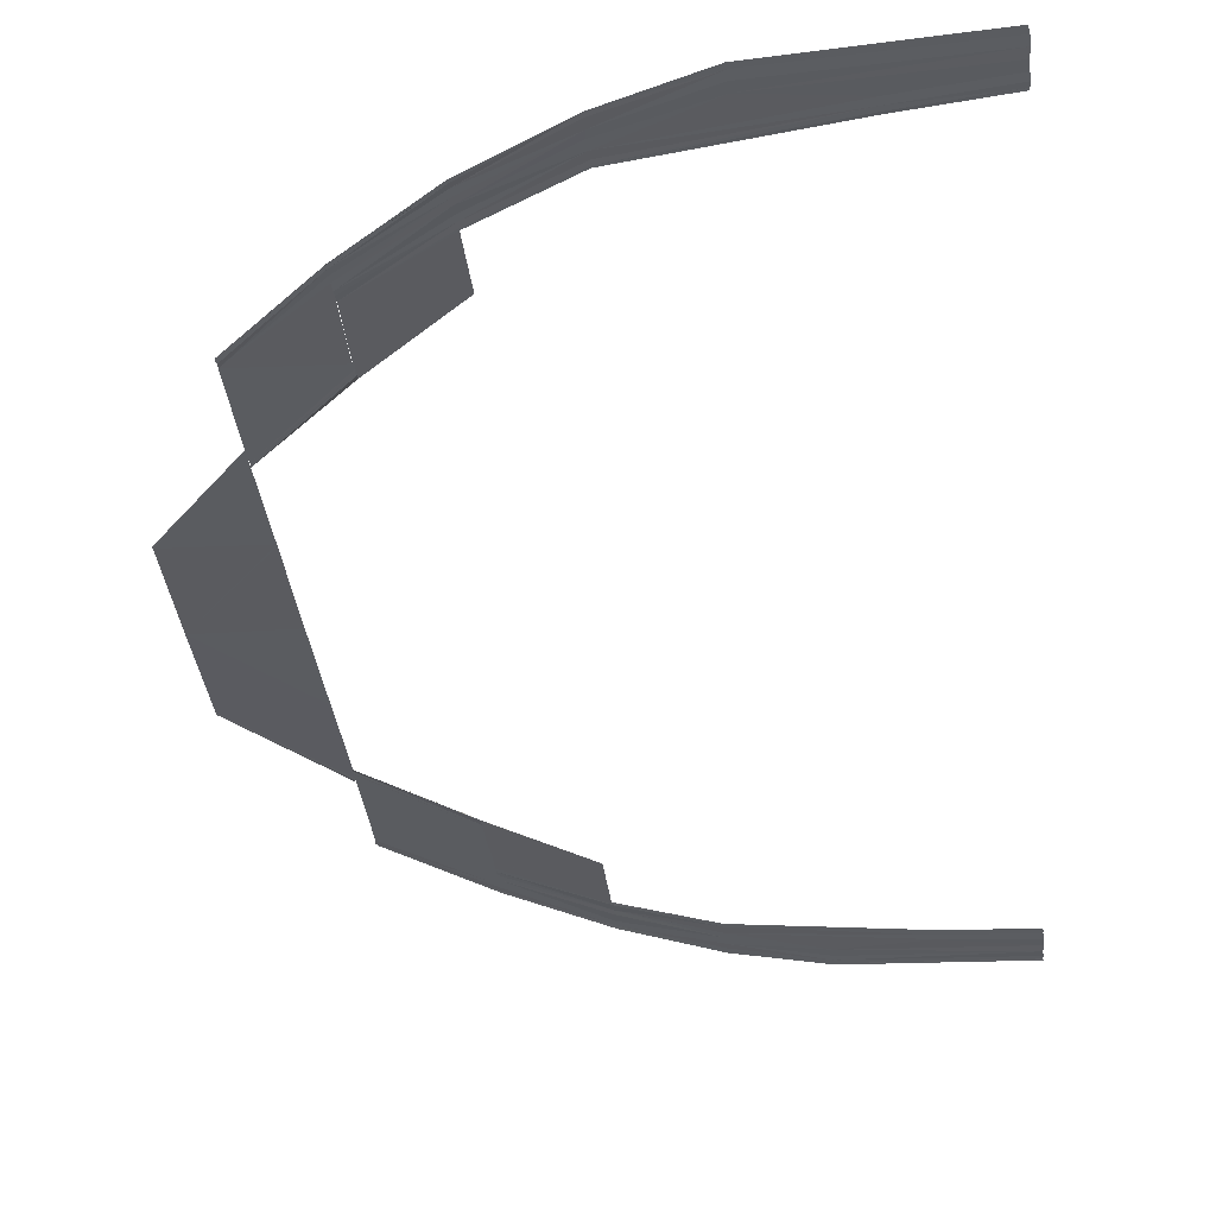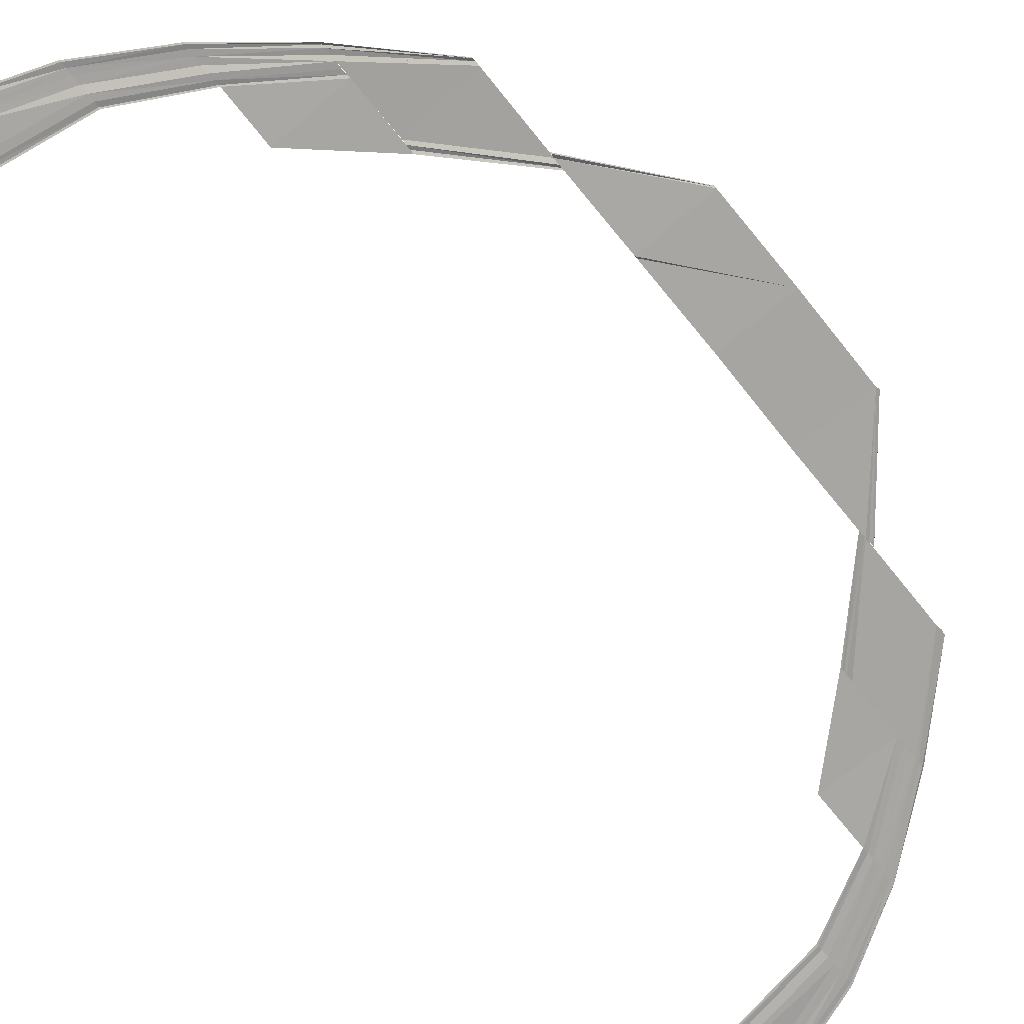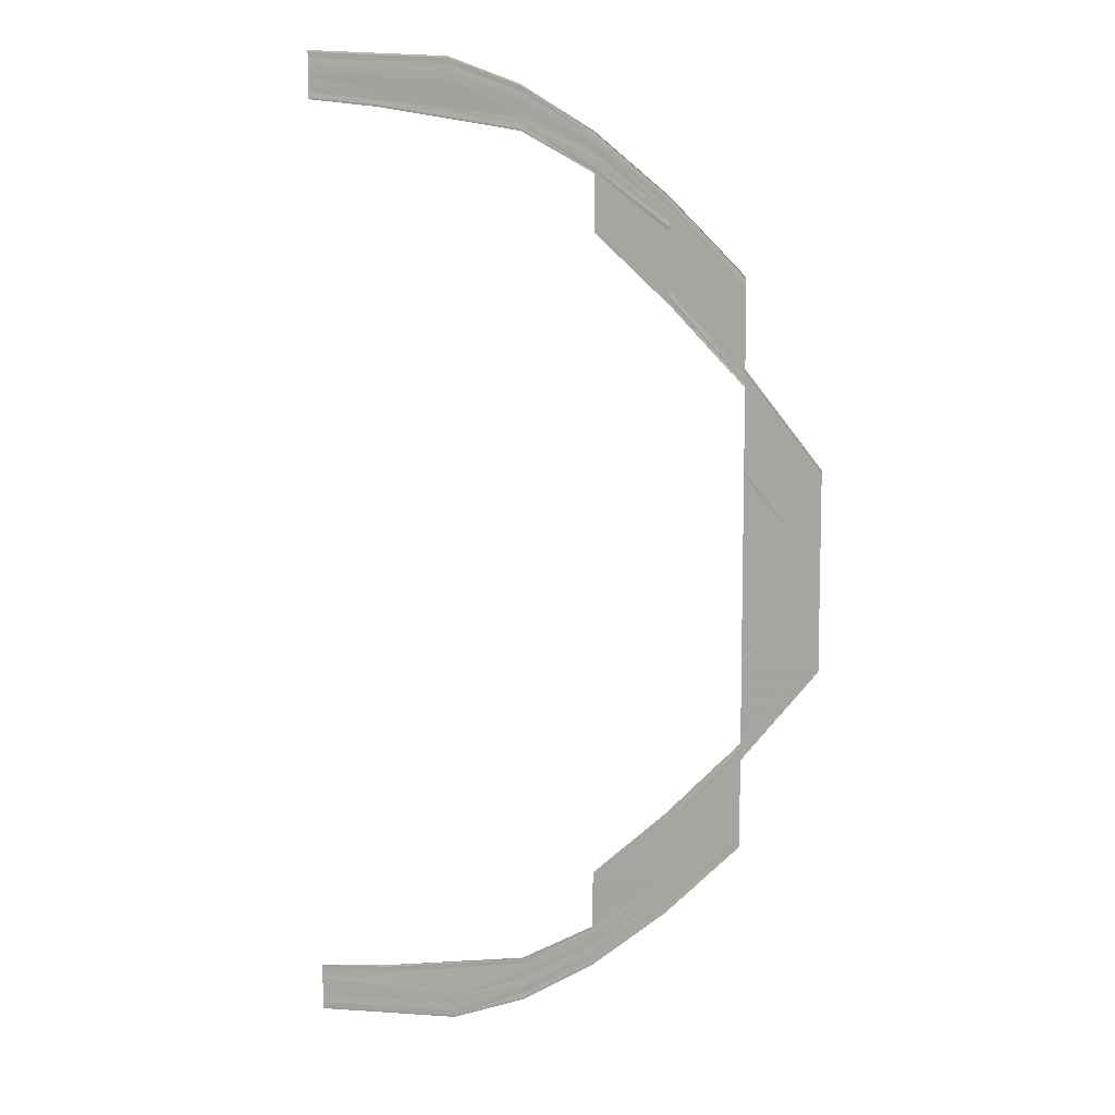
<metadata>
{"format":"obj","ext":"obj","renderer":"f3d","projection":"perspective","resolution":1024,"background":"white","views":[{"elev":-33.5,"azim":6.3,"up":"+Y"},{"elev":-74.0,"azim":-140.7,"up":"+Y"},{"elev":8.5,"azim":-160.1,"up":"+Z"}]}
</metadata>
<code>
o 15962
v 2221 1860 7.258
v 2221 1860 7.257
v 2221 1860 7.258
v 2221 1860 7.257
v 2221 1860 7.258
v 2221 1860 7.256
v 2221 1860 7.257
v 2221 1860 7.256
v 2221 1860 7.255
v 2221 1860 7.256
v 2221 1860 7.254
v 2221 1860 7.255
v 2221 1860 7.254
v 2221 1860 7.253
v 2221 1860 7.254
v 2221 1860 7.252
v 2221 1860 7.253
v 2221 1860 7.252
v 2221 1860 7.252
v 2221 1860 7.251
v 2221 1860 7.251
v 2221 1860 7.252
v 2221 1860 7.258
v 2221 1860 7.257
v 2221 1860 7.257
v 2221 1860 7.258
v 2221 1860 7.257
v 2221 1860 7.258
v 2221 1860 7.256
v 2221 1860 7.257
v 2221 1860 7.255
v 2221 1860 7.256
v 2221 1860 7.255
v 2221 1860 7.254
v 2221 1860 7.255
v 2221 1860 7.253
v 2221 1860 7.254
v 2221 1860 7.253
v 2221 1860 7.252
v 2221 1860 7.253
v 2221 1860 7.251
v 2221 1860 7.252
v 2221 1860 7.252
v 2221 1860 7.251
v 2221 1860 7.252
v 2221 1860 7.257
v 2221 1860 7.253
v 2221 1860 7.257
v 2221 1860 7.253
v 2221 1860 7.257
v 2221 1860 7.252
v 2221 1860 7.256
v 2221 1860 7.255
v 2221 1860 7.251
v 2221 1860 7.255
v 2221 1860 7.25
v 2221 1860 7.254
v 2221 1860 7.253
v 2221 1860 7.249
v 2221 1860 7.253
v 2221 1860 7.248
v 2221 1860 7.252
v 2221 1860 7.251
v 2221 1860 7.251
v 2221 1860 7.247
v 2221 1860 7.248
v 2221 1860 7.251
v 2221 1860 7.257
v 2221 1860 7.253
v 2221 1860 7.256
v 2221 1860 7.257
v 2221 1860 7.253
v 2221 1860 7.257
v 2221 1860 7.252
v 2221 1860 7.256
v 2221 1860 7.251
v 2221 1860 7.255
v 2221 1860 7.254
v 2221 1860 7.25
v 2221 1860 7.254
v 2221 1860 7.249
v 2221 1860 7.253
v 2221 1860 7.252
v 2221 1860 7.248
v 2221 1860 7.252
v 2221 1860 7.248
v 2221 1860 7.251
v 2221 1860 7.251
v 2221 1860 7.247
v 2221 1860 7.251
v 2221 1860 7.253
v 2221 1860 7.247
v 2221 1860 7.253
v 2221 1860 7.247
v 2221 1860 7.253
v 2221 1860 7.246
v 2221 1860 7.252
v 2221 1860 7.251
v 2221 1860 7.246
v 2221 1860 7.251
v 2221 1860 7.245
v 2221 1860 7.25
v 2221 1860 7.249
v 2221 1860 7.244
v 2221 1860 7.249
v 2221 1860 7.243
v 2221 1860 7.248
v 2221 1860 7.248
v 2221 1860 7.247
v 2221 1860 7.242
v 2221 1860 7.242
v 2221 1860 7.248
v 2221 1860 7.253
v 2221 1860 7.247
v 2221 1860 7.252
v 2221 1860 7.253
v 2221 1860 7.247
v 2221 1860 7.253
v 2221 1860 7.246
v 2221 1860 7.252
v 2221 1860 7.246
v 2221 1860 7.251
v 2221 1860 7.25
v 2221 1860 7.245
v 2221 1860 7.25
v 2221 1860 7.244
v 2221 1860 7.249
v 2221 1860 7.248
v 2221 1860 7.243
v 2221 1860 7.248
v 2221 1860 7.242
v 2221 1860 7.248
v 2221 1860 7.247
v 2221 1860 7.242
v 2221 1860 7.247
v 2221 1860 7.247
v 2221 1860 7.239
v 2221 1860 7.247
v 2221 1860 7.239
v 2221 1860 7.247
v 2221 1860 7.238
v 2221 1860 7.246
v 2221 1860 7.246
v 2221 1860 7.238
v 2221 1860 7.246
v 2221 1860 7.237
v 2221 1860 7.245
v 2221 1860 7.244
v 2221 1860 7.236
v 2221 1860 7.244
v 2221 1860 7.235
v 2221 1860 7.243
v 2221 1860 7.242
v 2221 1860 7.235
v 2221 1860 7.242
v 2221 1860 7.235
v 2221 1860 7.235
v 2221 1860 7.242
v 2221 1860 7.242
v 2221 1860 7.242
v 2221 1860 7.243
v 2221 1860 7.235
v 2221 1860 7.243
v 2221 1860 7.236
v 2221 1860 7.244
v 2221 1860 7.245
v 2221 1860 7.237
v 2221 1860 7.245
v 2221 1860 7.238
v 2221 1860 7.246
v 2221 1860 7.246
v 2221 1860 7.238
v 2221 1860 7.246
v 2221 1860 7.239
v 2221 1860 7.247
v 2221 1860 7.247
v 2221 1860 7.239
v 2221 1860 7.247
v 2221 1860 7.239
v 2221 1860 7.229
v 2221 1860 7.239
v 2221 1860 7.229
v 2221 1860 7.239
v 2221 1860 7.229
v 2221 1860 7.238
v 2221 1860 7.238
v 2221 1860 7.228
v 2221 1860 7.238
v 2221 1860 7.227
v 2221 1860 7.228
v 2221 1860 7.237
v 2221 1860 7.238
v 2221 1860 7.237
v 2221 1860 7.238
v 2221 1860 7.229
v 2221 1860 7.238
v 2221 1860 7.229
v 2221 1860 7.239
v 2221 1860 7.239
v 2221 1860 7.229
v 2221 1860 7.239
v 2221 1860 7.235
v 2221 1860 7.226
v 2221 1860 7.235
v 2221 1860 7.235
v 2221 1860 7.226
v 2221 1860 7.216
v 2221 1860 7.215
v 2221 1860 7.226
v 2221 1860 7.226
v 2221 1860 7.226
v 2221 1860 7.235
v 2221 1860 7.226
v 2221 1860 7.226
v 2221 1860 7.216
v 2221 1860 7.226
v 2221 1860 7.216
v 2221 1860 7.227
v 2221 1860 7.227
v 2221 1860 7.216
v 2221 1860 7.227
v 2221 1860 7.217
v 2221 1860 7.216
v 2221 1860 7.228
v 2221 1860 7.227
v 2221 1860 7.216
v 2221 1860 7.227
v 2221 1860 7.216
v 2221 1860 7.227
v 2221 1860 7.226
v 2221 1860 7.226
v 2221 1860 7.226
v 2221 1860 7.215
v 2221 1860 7.218
v 2221 1860 7.205
v 2221 1860 7.218
v 2221 1860 7.218
v 2221 1860 7.205
v 2221 1860 7.217
v 2221 1860 7.205
v 2221 1860 7.217
v 2221 1860 7.205
v 2221 1860 7.217
v 2221 1860 7.217
v 2221 1860 7.216
v 2221 1860 7.205
v 2221 1860 7.193
v 2221 1860 7.205
v 2221 1860 7.193
v 2221 1860 7.205
v 2221 1860 7.217
v 2221 1860 7.205
v 2221 1860 7.205
v 2221 1860 7.218
v 2221 1860 7.193
v 2221 1860 7.205
v 2221 1860 7.205
v 2221 1860 7.205
v 2221 1860 7.205
v 2221 1860 7.205
v 2221 1860 7.217
v 2221 1860 7.217
v 2221 1860 7.18
v 2221 1860 7.18
v 2221 1860 7.193
v 2221 1860 7.18
v 2221 1860 7.18
v 2221 1860 7.168
v 2221 1860 7.18
v 2221 1860 7.18
v 2221 1860 7.18
v 2221 1860 7.168
v 2221 1860 7.168
v 2221 1860 7.18
v 2221 1860 7.169
v 2221 1860 7.18
v 2221 1860 7.168
v 2221 1860 7.18
v 2221 1860 7.168
v 2221 1860 7.168
v 2221 1860 7.18
v 2221 1860 7.18
v 2221 1860 7.168
v 2221 1860 7.18
v 2221 1860 7.193
v 2221 1860 7.18
v 2221 1860 7.193
v 2221 1860 7.181
v 2221 1860 7.193
v 2221 1860 7.18
v 2221 1860 7.193
v 2221 1860 7.157
v 2221 1860 7.158
v 2221 1860 7.169
v 2221 1860 7.159
v 2221 1860 7.158
v 2221 1860 7.168
v 2221 1860 7.169
v 2221 1860 7.169
v 2221 1860 7.169
v 2221 1860 7.159
v 2221 1860 7.169
v 2221 1860 7.159
v 2221 1860 7.17
v 2221 1860 7.17
v 2221 1860 7.159
v 2221 1860 7.17
v 2221 1860 7.16
v 2221 1860 7.159
v 2221 1860 7.17
v 2221 1860 7.17
v 2221 1860 7.17
v 2221 1860 7.159
v 2221 1860 7.17
v 2221 1860 7.169
v 2221 1860 7.169
v 2221 1860 7.156
v 2221 1860 7.146
v 2221 1860 7.156
v 2221 1860 7.146
v 2221 1860 7.156
v 2221 1860 7.147
v 2221 1860 7.157
v 2221 1860 7.157
v 2221 1860 7.158
v 2221 1860 7.148
v 2221 1860 7.148
v 2221 1860 7.157
v 2221 1860 7.148
v 2221 1860 7.141
v 2221 1860 7.148
v 2221 1860 7.157
v 2221 1860 7.148
v 2221 1860 7.157
v 2221 1860 7.147
v 2221 1860 7.157
v 2221 1860 7.146
v 2221 1860 7.156
v 2221 1860 7.156
v 2221 1860 7.146
v 2221 1860 7.156
v 2221 1860 7.148
v 2221 1860 7.149
v 2221 1860 7.14
v 2221 1860 7.148
v 2221 1860 7.139
v 2221 1860 7.142
v 2221 1860 7.149
v 2221 1860 7.142
v 2221 1860 7.15
v 2221 1860 7.15
v 2221 1860 7.151
v 2221 1860 7.143
v 2221 1860 7.143
v 2221 1860 7.15
v 2221 1860 7.143
v 2221 1860 7.138
v 2221 1860 7.143
v 2221 1860 7.138
v 2221 1860 7.143
v 2221 1860 7.137
v 2221 1860 7.15
v 2221 1860 7.143
v 2221 1860 7.15
v 2221 1860 7.142
v 2221 1860 7.15
v 2221 1860 7.142
v 2221 1860 7.149
v 2221 1860 7.148
v 2221 1860 7.141
v 2221 1860 7.148
v 2221 1860 7.14
v 2221 1860 7.148
v 2221 1860 7.147
v 2221 1860 7.139
v 2221 1860 7.147
v 2221 1860 7.138
v 2221 1860 7.146
v 2221 1860 7.146
v 2221 1860 7.138
v 2221 1860 7.146
v 2221 1860 7.15
v 2221 1860 7.151
v 2221 1860 7.16
v 2221 1860 7.151
v 2221 1860 7.159
v 2221 1860 7.16
v 2221 1860 7.159
v 2221 1860 7.146
v 2221 1860 7.138
v 2221 1860 7.146
v 2221 1860 7.138
v 2221 1860 7.146
v 2221 1860 7.147
v 2221 1860 7.148
v 2221 1860 7.138
v 2221 1860 7.132
v 2221 1860 7.138
v 2221 1860 7.132
v 2221 1860 7.138
v 2221 1860 7.133
v 2221 1860 7.139
v 2221 1860 7.14
v 2221 1860 7.134
v 2221 1860 7.14
v 2221 1860 7.135
v 2221 1860 7.141
v 2221 1860 7.142
v 2221 1860 7.136
v 2221 1860 7.142
v 2221 1860 7.142
v 2221 1860 7.143
v 2221 1860 7.138
v 2221 1860 7.132
v 2221 1860 7.139
v 2221 1860 7.138
v 2221 1860 7.132
v 2221 1860 7.138
v 2221 1860 7.133
v 2221 1860 7.139
v 2221 1860 7.134
v 2221 1860 7.14
v 2221 1860 7.141
v 2221 1860 7.135
v 2221 1860 7.141
v 2221 1860 7.136
v 2221 1860 7.142
v 2221 1860 7.142
v 2221 1860 7.137
v 2221 1860 7.142
v 2221 1860 7.138
v 2221 1860 7.143
v 2221 1860 7.143
v 2221 1860 7.138
v 2221 1860 7.143
v 2221 1860 7.132
v 2221 1860 7.128
v 2221 1860 7.132
v 2221 1860 7.128
v 2221 1860 7.132
v 2221 1860 7.129
v 2221 1860 7.133
v 2221 1860 7.134
v 2221 1860 7.13
v 2221 1860 7.134
v 2221 1860 7.131
v 2221 1860 7.135
v 2221 1860 7.136
v 2221 1860 7.132
v 2221 1860 7.136
v 2221 1860 7.133
v 2221 1860 7.137
v 2221 1860 7.138
v 2221 1860 7.138
v 2221 1860 7.134
v 2221 1860 7.134
v 2221 1860 7.138
v 2221 1860 7.132
v 2221 1860 7.128
v 2221 1860 7.133
v 2221 1860 7.132
v 2221 1860 7.128
v 2221 1860 7.132
v 2221 1860 7.129
v 2221 1860 7.133
v 2221 1860 7.13
v 2221 1860 7.134
v 2221 1860 7.135
v 2221 1860 7.131
v 2221 1860 7.135
v 2221 1860 7.132
v 2221 1860 7.136
v 2221 1860 7.137
v 2221 1860 7.133
v 2221 1860 7.137
v 2221 1860 7.134
v 2221 1860 7.138
v 2221 1860 7.138
v 2221 1860 7.134
v 2221 1860 7.138
v 2221 1860 7.128
v 2221 1860 7.127
v 2221 1860 7.128
v 2221 1860 7.127
v 2221 1860 7.128
v 2221 1860 7.128
v 2221 1860 7.129
v 2221 1860 7.13
v 2221 1860 7.129
v 2221 1860 7.13
v 2221 1860 7.13
v 2221 1860 7.131
v 2221 1860 7.132
v 2221 1860 7.131
v 2221 1860 7.132
v 2221 1860 7.132
v 2221 1860 7.133
v 2221 1860 7.134
v 2221 1860 7.134
v 2221 1860 7.133
v 2221 1860 7.133
v 2221 1860 7.134
v 2221 1860 7.128
v 2221 1860 7.127
v 2221 1860 7.129
v 2221 1860 7.128
v 2221 1860 7.127
v 2221 1860 7.128
v 2221 1860 7.128
v 2221 1860 7.129
v 2221 1860 7.129
v 2221 1860 7.13
v 2221 1860 7.131
v 2221 1860 7.13
v 2221 1860 7.131
v 2221 1860 7.131
v 2221 1860 7.132
v 2221 1860 7.133
v 2221 1860 7.132
v 2221 1860 7.133
v 2221 1860 7.133
v 2221 1860 7.134
v 2221 1860 7.134
v 2221 1860 7.133
v 2221 1860 7.134
f 1 2 3
f 2 4 5
f 6 4 5
f 7 6 3
f 7 6 8
f 6 9 10
f 11 9 10
f 12 11 8
f 12 11 13
f 11 14 15
f 16 14 15
f 17 16 13
f 17 16 18
f 19 20 18
f 16 21 22
f 20 21 22
f 23 24 25
f 23 24 26
f 24 27 28
f 24 29 30
f 31 29 30
f 32 31 25
f 32 31 33
f 31 34 35
f 36 34 35
f 37 36 33
f 37 36 38
f 36 39 40
f 41 39 40
f 42 41 38
f 42 41 43
f 41 44 45
f 46 47 48
f 47 49 50
f 51 49 50
f 52 51 48
f 52 51 53
f 51 54 55
f 56 54 55
f 57 56 53
f 57 56 58
f 56 59 60
f 61 59 60
f 62 61 58
f 62 61 63
f 64 65 63
f 61 66 67
f 65 66 67
f 68 69 70
f 68 69 71
f 69 72 73
f 69 74 75
f 76 74 75
f 77 76 70
f 77 76 78
f 76 79 80
f 81 79 80
f 82 81 78
f 82 81 83
f 81 84 85
f 86 84 85
f 87 86 83
f 87 86 88
f 86 89 90
f 91 92 93
f 92 94 95
f 96 94 95
f 97 96 93
f 97 96 98
f 96 99 100
f 101 99 100
f 102 101 98
f 102 101 103
f 101 104 105
f 106 104 105
f 107 106 103
f 107 106 108
f 109 110 108
f 106 111 112
f 110 111 112
f 113 114 115
f 113 114 116
f 114 117 118
f 114 119 120
f 121 119 120
f 122 121 115
f 122 121 123
f 121 124 125
f 126 124 125
f 127 126 123
f 127 126 128
f 126 129 130
f 131 129 130
f 132 131 128
f 132 131 133
f 131 134 135
f 136 137 138
f 137 139 140
f 141 139 140
f 142 141 138
f 142 141 143
f 141 144 145
f 146 144 145
f 147 146 143
f 147 146 148
f 146 149 150
f 151 149 150
f 152 151 148
f 152 151 153
f 151 154 155
f 156 154 155
f 157 156 158
f 159 157 160
f 159 157 161
f 157 162 163
f 164 162 163
f 165 164 161
f 165 164 166
f 164 167 168
f 169 167 168
f 170 169 166
f 170 169 171
f 169 172 173
f 174 172 173
f 175 174 171
f 175 174 176
f 174 177 178
f 179 180 181
f 180 182 183
f 184 182 183
f 185 184 181
f 185 184 186
f 184 187 188
f 189 187 188
f 190 189 191
f 192 190 193
f 192 190 194
f 190 195 196
f 197 195 196
f 198 197 194
f 198 197 199
f 197 200 201
f 202 203 204
f 205 206 202
f 207 208 203
f 209 208 210
f 209 211 212
f 213 208 214
f 208 215 216
f 217 215 216
f 218 217 214
f 218 217 219
f 217 220 221
f 222 223 221
f 224 222 219
f 225 226 224
f 225 226 227
f 226 228 229
f 207 228 229
f 230 207 227
f 230 207 231
f 232 233 231
f 234 235 236
f 237 238 234
f 237 238 239
f 238 240 241
f 242 240 241
f 243 242 239
f 244 242 245
f 242 246 245
f 246 247 248
f 247 249 248
f 246 250 251
f 252 250 251
f 252 253 254
f 249 255 256
f 257 255 258
f 259 255 260
f 261 252 262
f 261 252 236
f 263 264 265
f 266 267 265
f 263 268 269
f 263 268 270
f 271 272 269
f 268 273 274
f 272 273 274
f 270 275 276
f 275 277 278
f 279 280 278
f 281 279 276
f 281 279 282
f 279 283 284
f 285 286 287
f 287 288 289
f 288 290 291
f 292 293 294
f 295 293 294
f 296 292 297
f 298 296 297
f 299 296 300
f 296 301 302
f 303 301 302
f 304 303 300
f 304 303 305
f 303 306 307
f 308 306 307
f 309 308 310
f 311 309 312
f 309 313 314
f 295 313 314
f 315 295 312
f 315 295 316
f 317 318 319
f 318 320 321
f 322 320 321
f 323 322 319
f 323 322 324
f 325 326 324
f 322 327 328
f 329 327 328
f 329 330 331
f 332 333 325
f 332 333 334
f 333 335 336
f 337 335 336
f 338 337 334
f 338 337 339
f 337 340 341
f 342 330 343
f 330 344 345
f 346 344 345
f 330 347 348
f 349 347 348
f 350 349 343
f 350 349 351
f 352 353 351
f 349 354 355
f 356 354 355
f 356 357 358
f 357 359 360
f 361 359 360
f 362 363 352
f 362 363 364
f 363 365 366
f 367 365 366
f 368 367 364
f 368 367 369
f 367 370 371
f 372 370 371
f 373 372 369
f 373 372 374
f 372 375 376
f 377 375 376
f 378 377 374
f 378 377 379
f 377 380 381
f 382 383 384
f 385 382 386
f 387 385 388
f 389 390 391
f 390 392 393
f 346 392 393
f 394 346 391
f 394 346 395
f 396 397 398
f 397 399 400
f 401 399 400
f 402 401 398
f 402 401 403
f 401 404 405
f 406 404 405
f 407 406 403
f 407 406 408
f 406 409 410
f 361 409 410
f 411 361 408
f 411 361 412
f 413 414 415
f 413 414 416
f 414 417 418
f 414 419 420
f 421 419 420
f 422 421 415
f 422 421 423
f 421 424 425
f 426 424 425
f 427 426 423
f 427 426 428
f 426 429 430
f 431 429 430
f 432 431 428
f 432 431 433
f 431 434 435
f 436 437 438
f 437 439 440
f 441 439 440
f 442 441 438
f 442 441 443
f 441 444 445
f 446 444 445
f 447 446 443
f 447 446 448
f 446 449 450
f 451 449 450
f 452 451 448
f 452 451 453
f 454 455 453
f 451 456 457
f 455 456 457
f 458 459 460
f 458 459 461
f 459 462 463
f 459 464 465
f 466 464 465
f 467 466 460
f 467 466 468
f 466 469 470
f 471 469 470
f 472 471 468
f 472 471 473
f 471 474 475
f 476 474 475
f 477 476 473
f 477 476 478
f 476 479 480
f 481 482 483
f 482 484 485
f 486 484 485
f 487 486 483
f 487 486 488
f 486 489 490
f 491 489 490
f 492 491 488
f 492 491 493
f 491 494 495
f 496 494 495
f 497 496 493
f 497 496 498
f 499 500 498
f 496 501 502
f 500 501 502
f 503 504 505
f 503 504 506
f 504 507 508
f 504 509 510
f 511 509 510
f 512 511 505
f 512 511 513
f 511 514 515
f 516 514 515
f 517 516 513
f 517 516 518
f 516 519 520
f 521 519 520
f 522 521 518
f 522 521 523
f 521 524 525

</code>
